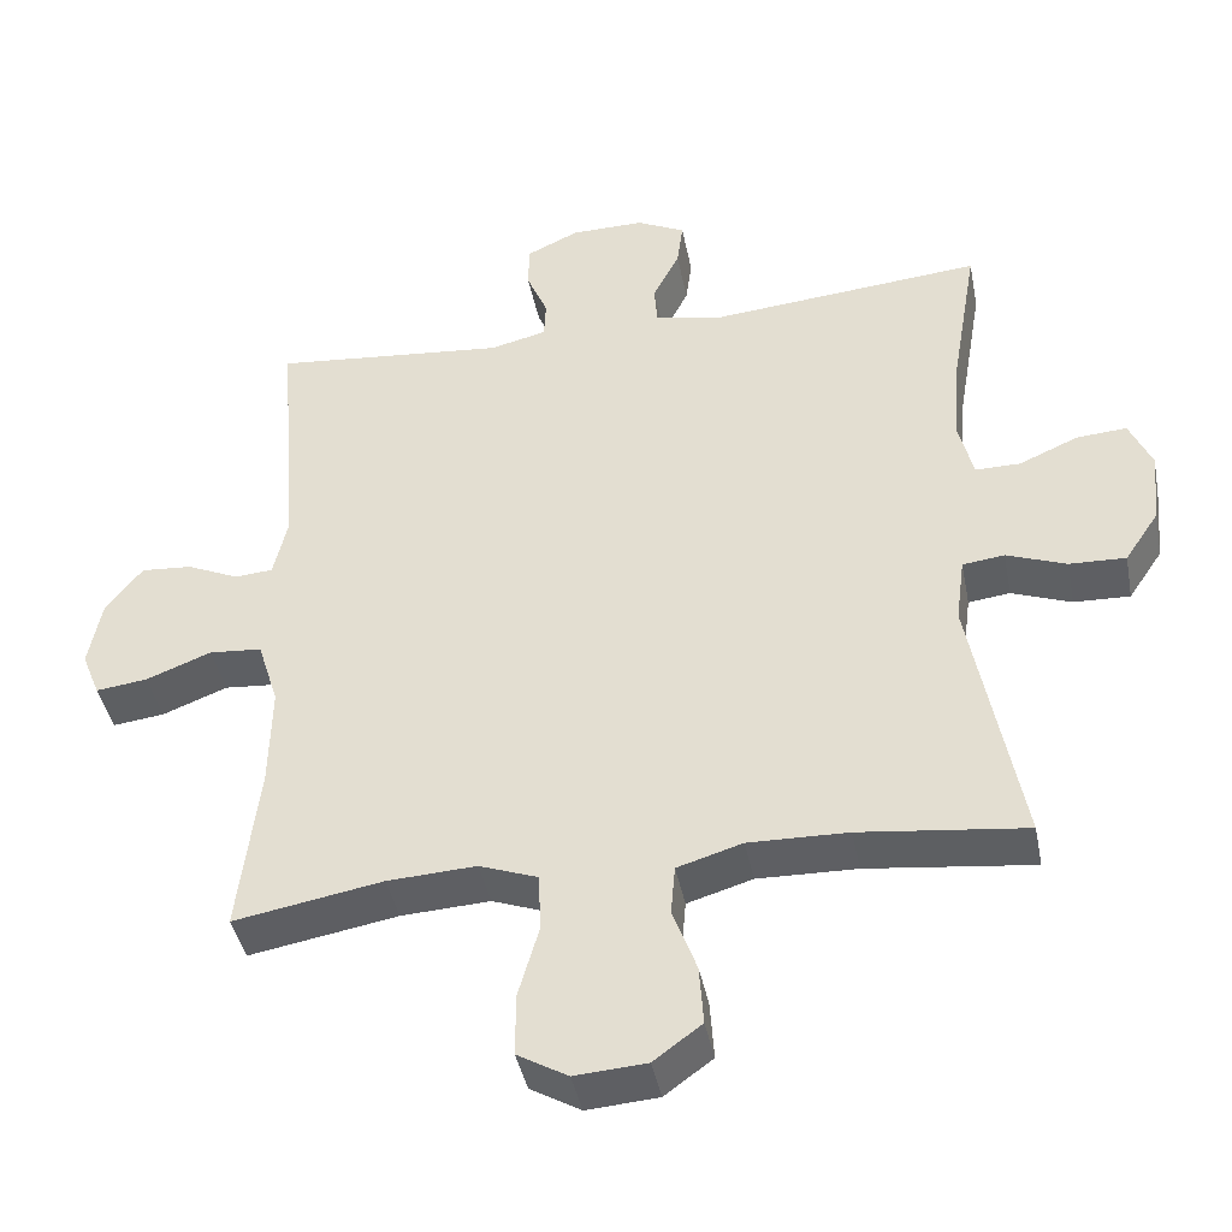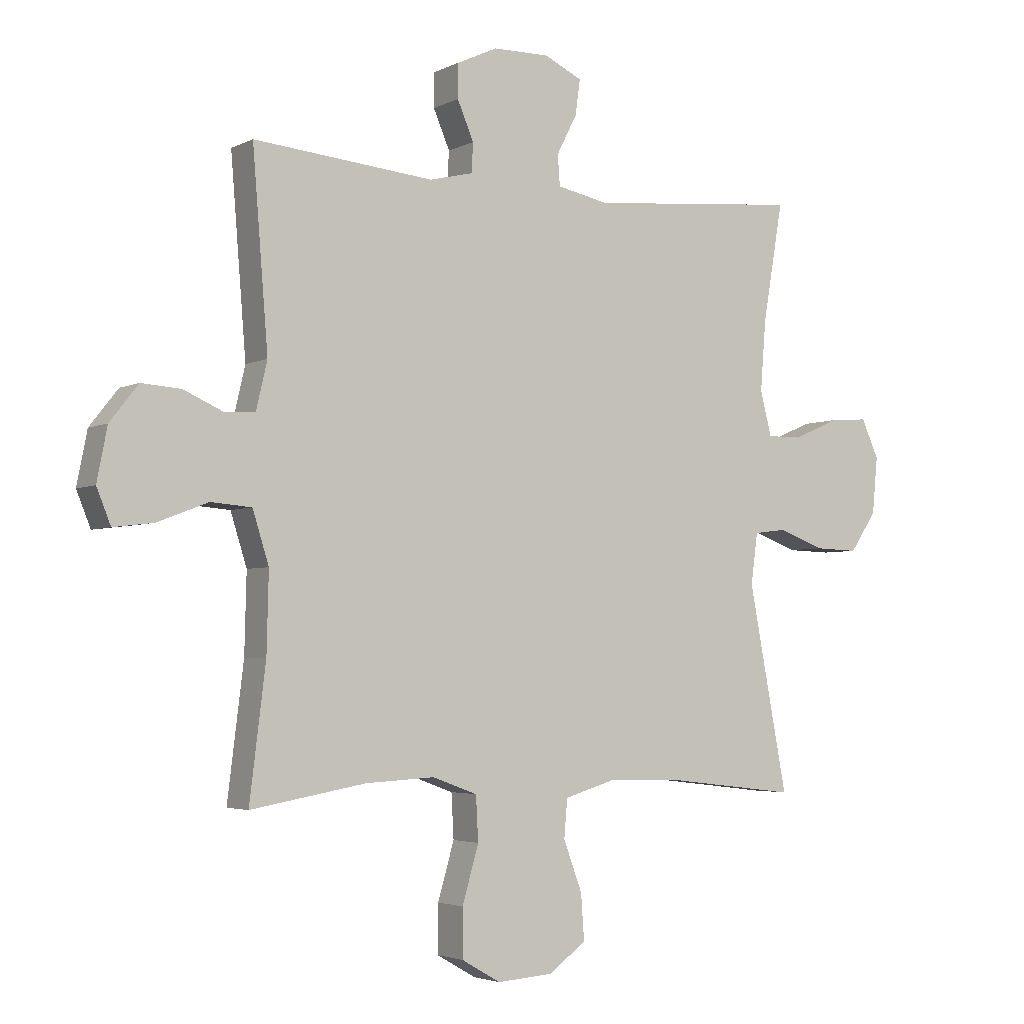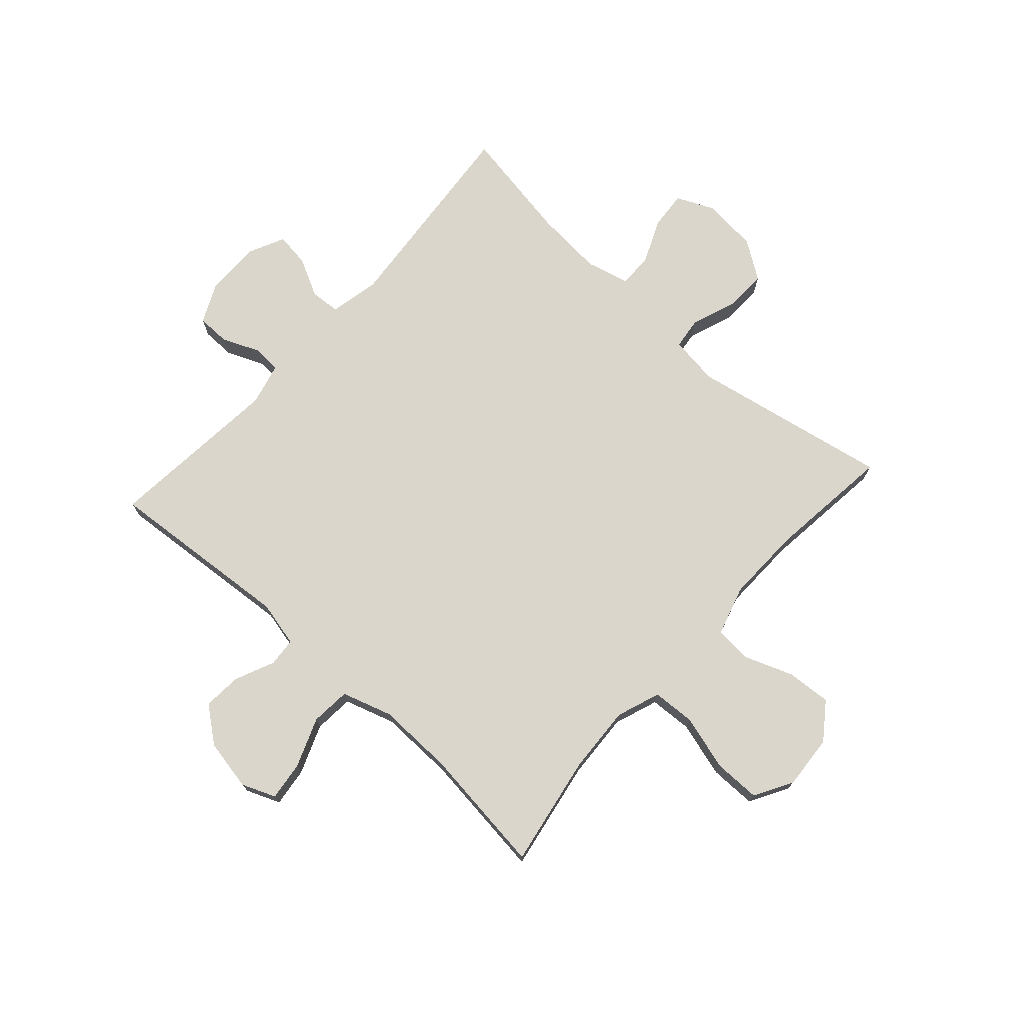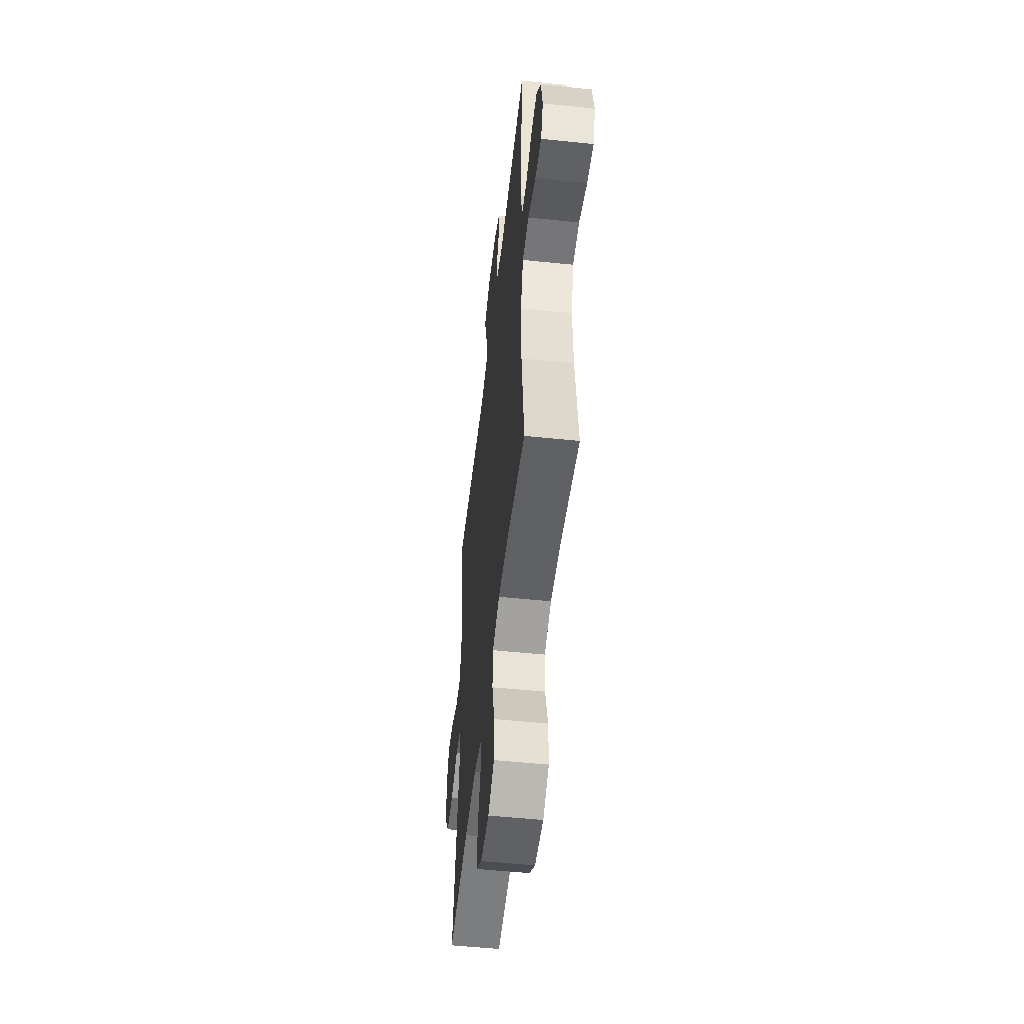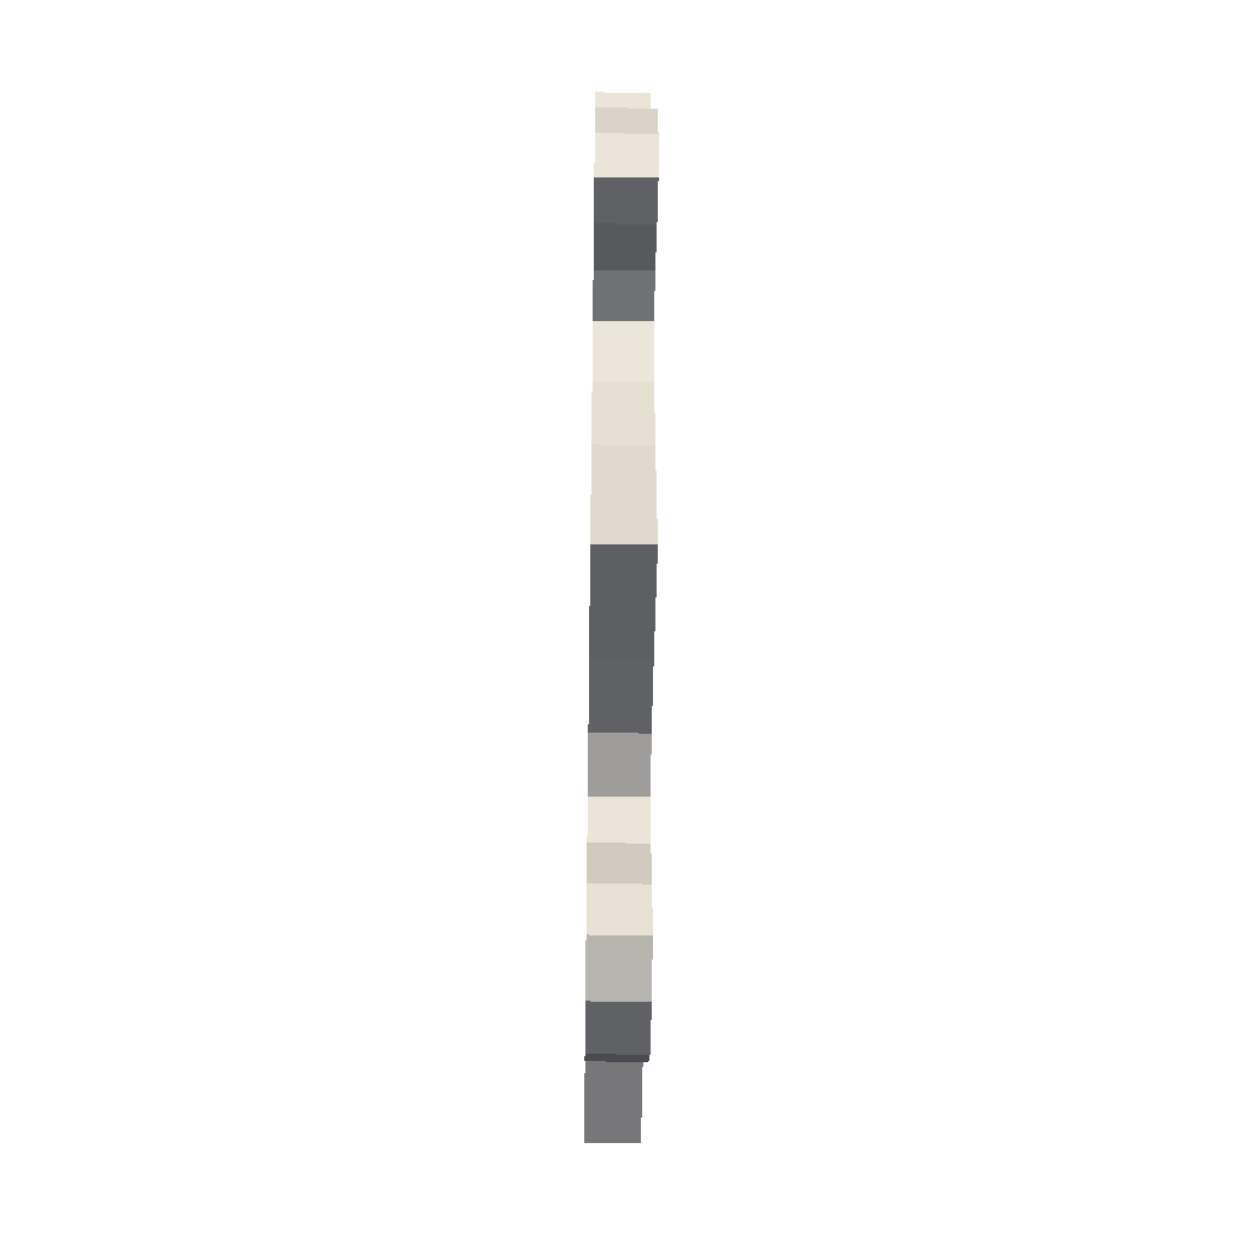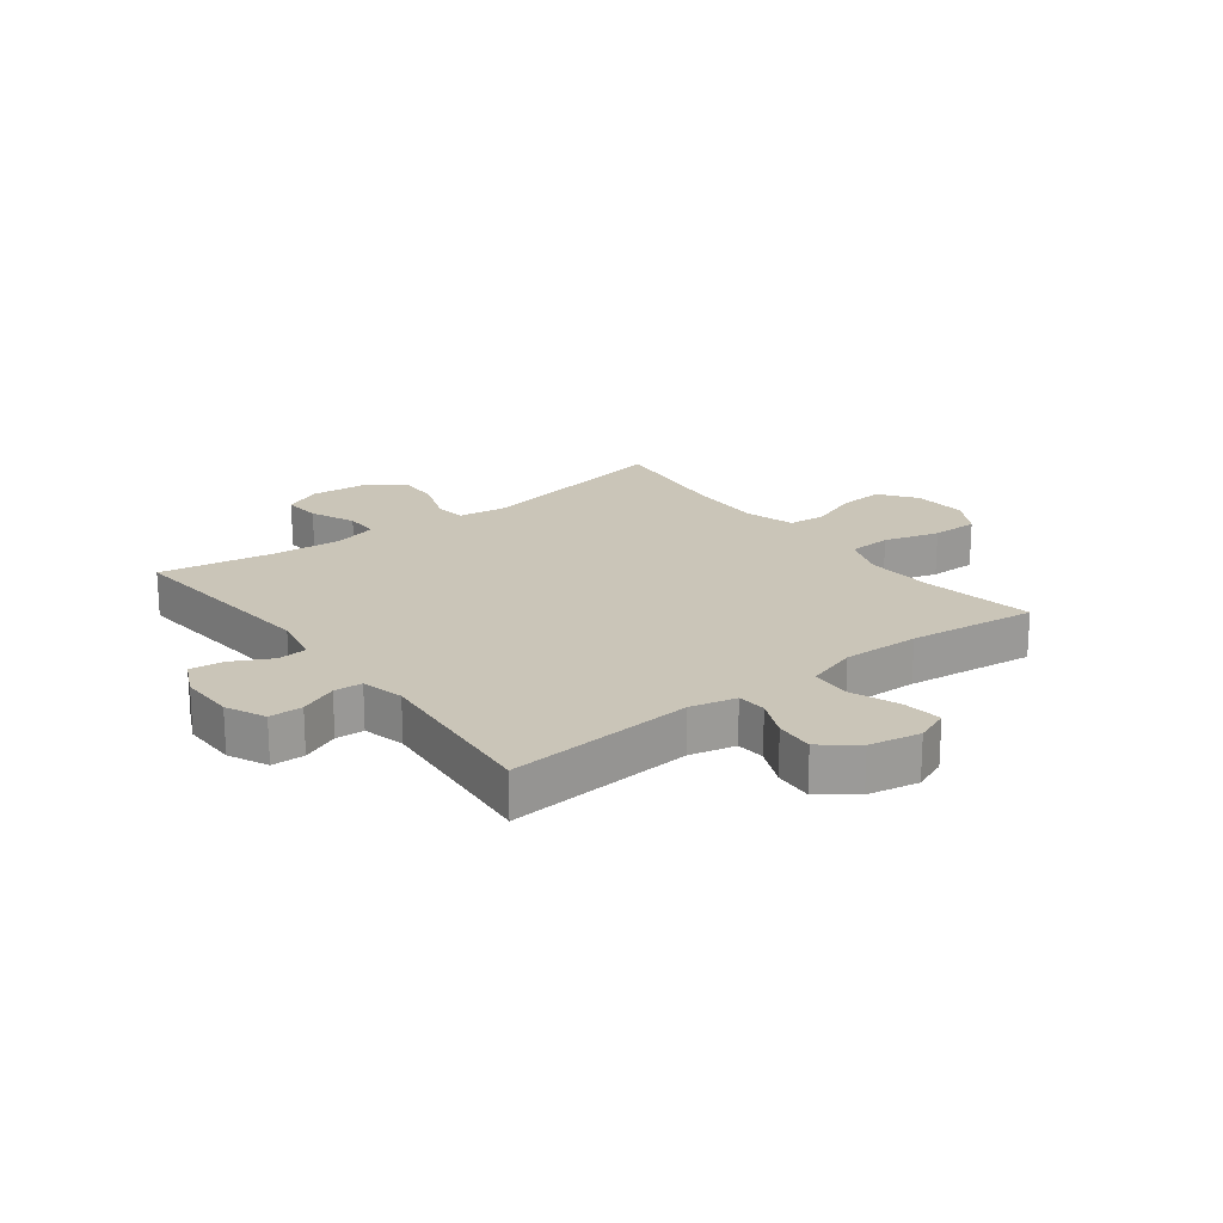
<metadata>
{"format":"obj","ext":"obj","renderer":"f3d","projection":"perspective","resolution":1024,"background":"white","views":[{"elev":-41.5,"azim":-169.0,"up":"+Z"},{"elev":-3.6,"azim":147.9,"up":"+Z"},{"elev":73.9,"azim":132.0,"up":"+Y"},{"elev":-52.3,"azim":83.6,"up":"+Z"},{"elev":-50.6,"azim":89.2,"up":"+Z"},{"elev":20.4,"azim":52.6,"up":"+Y"}]}
</metadata>
<code>
o path5784
v 0.4648 0.0375 -0.2688
v 0.4615 0.0375 -0.1341
v 0.4894 0.0375 -0.0457
v 0.5592 0.0375 -0.04007
v 0.6457 0.0375 -0.07347
v 0.7145 0.0375 -0.08205
v 0.7386 0.0375 -0.02236
v 0.721 0.0375 0.06758
v 0.6723 0.0375 0.1294
v 0.6045 0.0375 0.1245
v 0.5355 0.0375 0.09366
v 0.4847 0.0375 0.09757
v 0.466 0.0375 0.178
v 0.4924 0.0375 0.5081
v 0.1835 0.0375 0.4792
v 0.1089 0.0375 0.4972
v 0.1062 0.0375 0.5473
v 0.1343 0.0375 0.6128
v 0.1334 0.0375 0.6712
v 0.06427 0.0375 0.7034
v -0.03268 0.0375 0.7046
v -0.09692 0.0375 0.6737
v -0.08902 0.0375 0.6139
v -0.05398 0.0375 0.5457
v -0.05791 0.0375 0.4935
v -0.1463 0.0375 0.4752
v -0.5095 0.0375 0.5081
v -0.4748 0.0375 0.3057
v -0.4654 0.0375 0.1856
v -0.4848 0.0375 0.1092
v -0.5445 0.0375 0.1096
v -0.6226 0.0375 0.1435
v -0.6889 0.0375 0.1485
v -0.7187 0.0375 0.08253
v -0.7095 0.0375 -0.01427
v -0.664 0.0375 -0.08141
v -0.5894 0.0375 -0.07899
v -0.51 0.0375 -0.04963
v -0.4545 0.0375 -0.05655
v -0.4428 0.0375 -0.1433
v -0.5095 0.0375 -0.4936
v -0.2891 0.0375 -0.468
v -0.157 0.0375 -0.465
v -0.07044 0.0375 -0.4908
v -0.06498 0.0375 -0.5564
v -0.09684 0.0375 -0.6419
v -0.1023 0.0375 -0.7199
v -0.03826 0.0375 -0.7669
v 0.05683 0.0375 -0.7737
v 0.1239 0.0375 -0.7352
v 0.1236 0.0375 -0.6529
v 0.09571 0.0375 -0.556
v 0.09965 0.0375 -0.4805
v 0.1766 0.0375 -0.4524
v 0.2948 0.0375 -0.4589
v 0.4924 0.0375 -0.4936
v 0.4648 -0.0375 -0.2688
v 0.4615 -0.0375 -0.1341
v 0.4894 -0.0375 -0.0457
v 0.5592 -0.0375 -0.04007
v 0.6457 -0.0375 -0.07347
v 0.7145 -0.0375 -0.08205
v 0.7386 -0.0375 -0.02236
v 0.721 -0.0375 0.06758
v 0.6723 -0.0375 0.1294
v 0.6045 -0.0375 0.1245
v 0.5355 -0.0375 0.09366
v 0.4847 -0.0375 0.09757
v 0.466 -0.0375 0.178
v 0.4924 -0.0375 0.5081
v 0.1835 -0.0375 0.4792
v 0.1089 -0.0375 0.4972
v 0.1062 -0.0375 0.5473
v 0.1343 -0.0375 0.6128
v 0.1334 -0.0375 0.6712
v 0.06427 -0.0375 0.7034
v -0.03268 -0.0375 0.7046
v -0.09692 -0.0375 0.6737
v -0.08902 -0.0375 0.6139
v -0.05398 -0.0375 0.5457
v -0.05791 -0.0375 0.4935
v -0.1463 -0.0375 0.4752
v -0.5095 -0.0375 0.5081
v -0.4748 -0.0375 0.3057
v -0.4654 -0.0375 0.1856
v -0.4848 -0.0375 0.1092
v -0.5445 -0.0375 0.1096
v -0.6226 -0.0375 0.1435
v -0.6889 -0.0375 0.1485
v -0.7187 -0.0375 0.08253
v -0.7095 -0.0375 -0.01427
v -0.664 -0.0375 -0.08141
v -0.5894 -0.0375 -0.07899
v -0.51 -0.0375 -0.04963
v -0.4545 -0.0375 -0.05655
v -0.4428 -0.0375 -0.1433
v -0.5095 -0.0375 -0.4936
v -0.2891 -0.0375 -0.468
v -0.157 -0.0375 -0.465
v -0.07044 -0.0375 -0.4908
v -0.06498 -0.0375 -0.5564
v -0.09684 -0.0375 -0.6419
v -0.1023 -0.0375 -0.7199
v -0.03826 -0.0375 -0.7669
v 0.05683 -0.0375 -0.7737
v 0.1239 -0.0375 -0.7352
v 0.1236 -0.0375 -0.6529
v 0.09571 -0.0375 -0.556
v 0.09965 -0.0375 -0.4805
v 0.1766 -0.0375 -0.4524
v 0.2948 -0.0375 -0.4589
v 0.4924 -0.0375 -0.4936
v 0.06427 0.0375 0.7034
v -0.03268 0.0375 0.7046
v -0.09692 0.0375 0.6737
v -0.09692 0.0375 0.6737
v 0.1334 0.0375 0.6712
v 0.1334 0.0375 0.6712
v -0.08902 0.0375 0.6139
v 0.1343 0.0375 0.6128
v -0.05398 0.0375 0.5457
v 0.1062 0.0375 0.5473
v 0.1089 0.0375 0.4972
v 0.1089 0.0375 0.4972
v -0.05791 0.0375 0.4935
v -0.05791 0.0375 0.4935
v 0.1835 0.0375 0.4792
v -0.1463 0.0375 0.4752
v 0.4924 0.0375 0.5081
v 0.4924 0.0375 0.5081
v -0.5095 0.0375 0.5081
v -0.5095 0.0375 0.5081
v -0.4748 0.0375 0.3057
v -0.4654 0.0375 0.1856
v 0.466 0.0375 0.178
v -0.4848 0.0375 0.1092
v -0.4848 0.0375 0.1092
v 0.4847 0.0375 0.09757
v 0.4847 0.0375 0.09757
v -0.6226 0.0375 0.1435
v -0.6889 0.0375 0.1485
v -0.6889 0.0375 0.1485
v -0.7187 0.0375 0.08253
v -0.5445 0.0375 0.1096
v 0.721 0.0375 0.06758
v 0.6723 0.0375 0.1294
v 0.6045 0.0375 0.1245
v 0.5355 0.0375 0.09366
v -0.7095 0.0375 -0.01427
v 0.7386 0.0375 -0.02236
v -0.664 0.0375 -0.08141
v 0.7145 0.0375 -0.08205
v 0.7145 0.0375 -0.08205
v 0.6457 0.0375 -0.07347
v 0.5592 0.0375 -0.04007
v 0.4894 0.0375 -0.0457
v 0.4894 0.0375 -0.0457
v 0.4615 0.0375 -0.1341
v -0.51 0.0375 -0.04963
v -0.4545 0.0375 -0.05655
v -0.4545 0.0375 -0.05655
v -0.5894 0.0375 -0.07899
v -0.4428 0.0375 -0.1433
v 0.4648 0.0375 -0.2688
v 0.1766 0.0375 -0.4524
v 0.2948 0.0375 -0.4589
v 0.09965 0.0375 -0.4805
v 0.09965 0.0375 -0.4805
v -0.157 0.0375 -0.465
v -0.07044 0.0375 -0.4908
v -0.07044 0.0375 -0.4908
v -0.2891 0.0375 -0.468
v 0.4924 0.0375 -0.4936
v 0.4924 0.0375 -0.4936
v -0.5095 0.0375 -0.4936
v -0.5095 0.0375 -0.4936
v 0.09571 0.0375 -0.556
v -0.06498 0.0375 -0.5564
v 0.1236 0.0375 -0.6529
v -0.09684 0.0375 -0.6419
v -0.1023 0.0375 -0.7199
v 0.1239 0.0375 -0.7352
v 0.1239 0.0375 -0.7352
v -0.03826 0.0375 -0.7669
v 0.05683 0.0375 -0.7737
v 0.06427 -0.0375 0.7034
v -0.03268 -0.0375 0.7046
v -0.09692 -0.0375 0.6737
v -0.09692 -0.0375 0.6737
v 0.1334 -0.0375 0.6712
v 0.1334 -0.0375 0.6712
v -0.08902 -0.0375 0.6139
v 0.1343 -0.0375 0.6128
v -0.05398 -0.0375 0.5457
v 0.1062 -0.0375 0.5473
v 0.1089 -0.0375 0.4972
v 0.1089 -0.0375 0.4972
v -0.05791 -0.0375 0.4935
v -0.05791 -0.0375 0.4935
v 0.1835 -0.0375 0.4792
v -0.1463 -0.0375 0.4752
v 0.4924 -0.0375 0.5081
v 0.4924 -0.0375 0.5081
v -0.5095 -0.0375 0.5081
v -0.5095 -0.0375 0.5081
v -0.4748 -0.0375 0.3057
v -0.4654 -0.0375 0.1856
v 0.466 -0.0375 0.178
v -0.4848 -0.0375 0.1092
v -0.4848 -0.0375 0.1092
v 0.4847 -0.0375 0.09757
v 0.4847 -0.0375 0.09757
v -0.6226 -0.0375 0.1435
v -0.6889 -0.0375 0.1485
v -0.6889 -0.0375 0.1485
v -0.7187 -0.0375 0.08253
v -0.5445 -0.0375 0.1096
v 0.721 -0.0375 0.06758
v 0.6723 -0.0375 0.1294
v 0.6045 -0.0375 0.1245
v 0.5355 -0.0375 0.09366
v -0.7095 -0.0375 -0.01427
v 0.7386 -0.0375 -0.02236
v -0.664 -0.0375 -0.08141
v 0.7145 -0.0375 -0.08205
v 0.7145 -0.0375 -0.08205
v 0.6457 -0.0375 -0.07347
v 0.5592 -0.0375 -0.04007
v 0.4894 -0.0375 -0.0457
v 0.4894 -0.0375 -0.0457
v 0.4615 -0.0375 -0.1341
v -0.51 -0.0375 -0.04963
v -0.4545 -0.0375 -0.05655
v -0.4545 -0.0375 -0.05655
v -0.5894 -0.0375 -0.07899
v -0.4428 -0.0375 -0.1433
v 0.4648 -0.0375 -0.2688
v 0.1766 -0.0375 -0.4524
v 0.2948 -0.0375 -0.4589
v 0.09965 -0.0375 -0.4805
v 0.09965 -0.0375 -0.4805
v -0.157 -0.0375 -0.465
v -0.07044 -0.0375 -0.4908
v -0.07044 -0.0375 -0.4908
v -0.2891 -0.0375 -0.468
v 0.4924 -0.0375 -0.4936
v 0.4924 -0.0375 -0.4936
v -0.5095 -0.0375 -0.4936
v -0.5095 -0.0375 -0.4936
v 0.09571 -0.0375 -0.556
v -0.06498 -0.0375 -0.5564
v 0.1236 -0.0375 -0.6529
v -0.09684 -0.0375 -0.6419
v -0.1023 -0.0375 -0.7199
v 0.1239 -0.0375 -0.7352
v 0.1239 -0.0375 -0.7352
v -0.03826 -0.0375 -0.7669
v 0.05683 -0.0375 -0.7737
f 211 231 229
f 198 233 231
f 194 187 192
f 252 258 255
f 252 257 258
f 233 236 238
f 223 227 225
f 237 239 246
f 196 198 208
f 221 228 220
f 186 194 195
f 188 192 187
f 216 222 213
f 214 216 213
f 231 233 238
f 193 186 195
f 220 228 218
f 211 198 231
f 200 196 208
f 200 208 202
f 250 251 252
f 207 201 206
f 250 243 251
f 211 229 221
f 235 222 224
f 245 236 248
f 198 196 194
f 217 232 209
f 257 252 253
f 238 242 240
f 233 209 232
f 190 186 193
f 231 238 237
f 240 243 250
f 227 218 228
f 240 242 243
f 209 233 207
f 232 217 235
f 208 198 211
f 201 233 198
f 213 222 217
f 206 201 204
f 220 218 219
f 221 229 228
f 201 207 233
f 195 194 196
f 251 253 252
f 257 253 254
f 218 227 223
f 238 236 242
f 235 217 222
f 237 238 239
f 242 236 245
f 187 194 186
f 20 21 77 76
f 21 116 189 77
f 118 20 76 191
f 22 23 79 78
f 18 19 75 74
f 23 24 80 79
f 17 18 74 73
f 124 17 73 197
f 24 126 199 80
f 15 16 72 71
f 25 26 82 81
f 130 15 71 203
f 26 132 205 82
f 27 28 84 83
f 28 29 85 84
f 13 14 70 69
f 29 137 210 85
f 139 13 69 212
f 32 142 215 88
f 33 34 90 89
f 31 32 88 87
f 8 9 65 64
f 9 10 66 65
f 10 11 67 66
f 30 31 87 86
f 11 12 68 67
f 34 35 91 90
f 7 8 64 63
f 35 36 92 91
f 153 7 63 226
f 5 6 62 61
f 4 5 61 60
f 157 4 60 230
f 2 3 59 58
f 38 161 234 94
f 37 38 94 93
f 36 37 93 92
f 39 40 96 95
f 1 2 58 57
f 54 55 111 110
f 168 54 110 241
f 43 171 244 99
f 42 43 99 98
f 174 1 57 247
f 55 56 112 111
f 176 42 98 249
f 40 41 97 96
f 52 53 109 108
f 44 45 101 100
f 51 52 108 107
f 45 46 102 101
f 46 47 103 102
f 183 51 107 256
f 47 48 104 103
f 49 50 106 105
f 48 49 105 104
f 138 156 158
f 125 158 160
f 121 119 114
f 179 182 185
f 179 185 184
f 160 165 163
f 150 152 154
f 164 173 166
f 123 135 125
f 148 147 155
f 113 122 121
f 115 114 119
f 143 140 149
f 141 140 143
f 158 165 160
f 120 122 113
f 147 145 155
f 138 158 125
f 127 135 123
f 127 129 135
f 177 179 178
f 134 133 128
f 177 178 170
f 138 148 156
f 162 151 149
f 172 175 163
f 125 121 123
f 144 136 159
f 184 180 179
f 165 167 169
f 160 159 136
f 117 120 113
f 158 164 165
f 167 177 170
f 154 155 145
f 167 170 169
f 136 134 160
f 159 162 144
f 135 138 125
f 128 125 160
f 140 144 149
f 133 131 128
f 147 146 145
f 148 155 156
f 128 160 134
f 122 123 121
f 178 179 180
f 184 181 180
f 145 150 154
f 165 169 163
f 162 149 144
f 164 166 165
f 169 172 163
f 114 113 121

</code>
